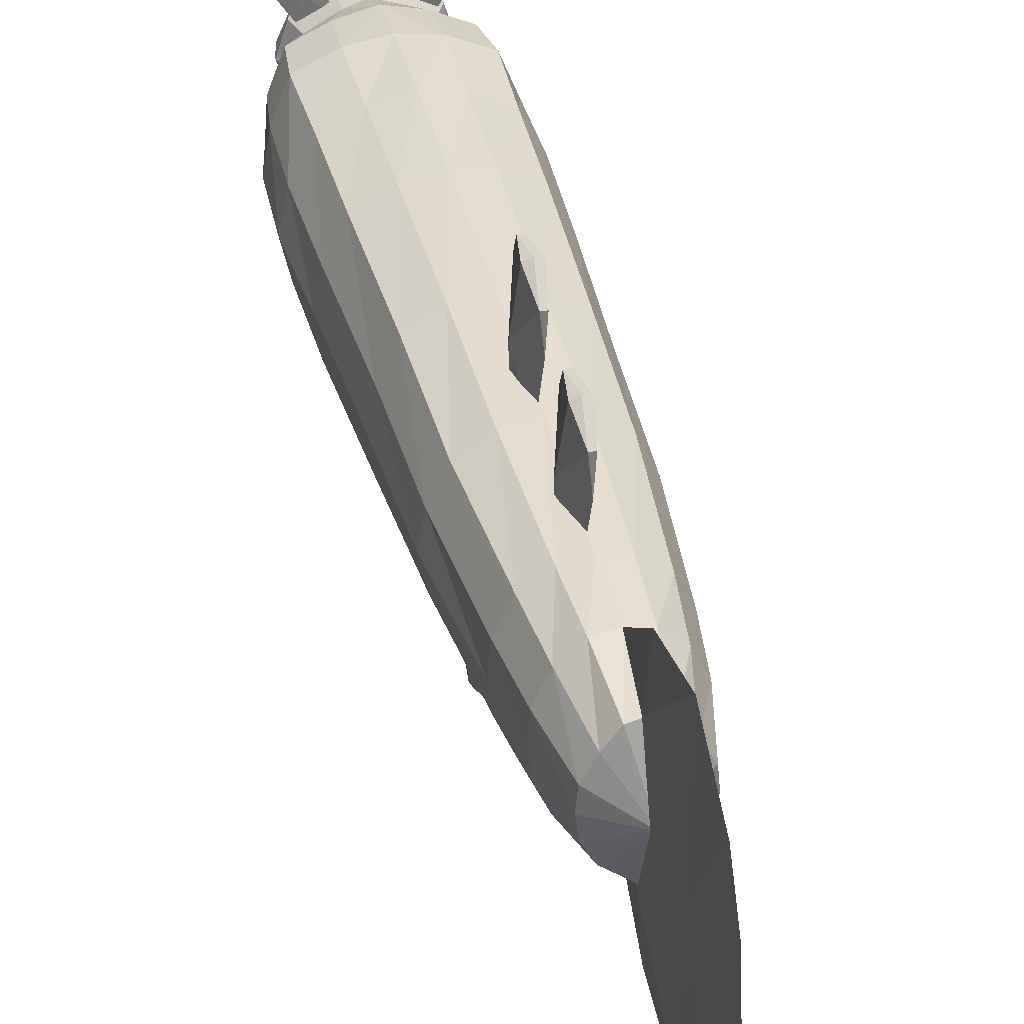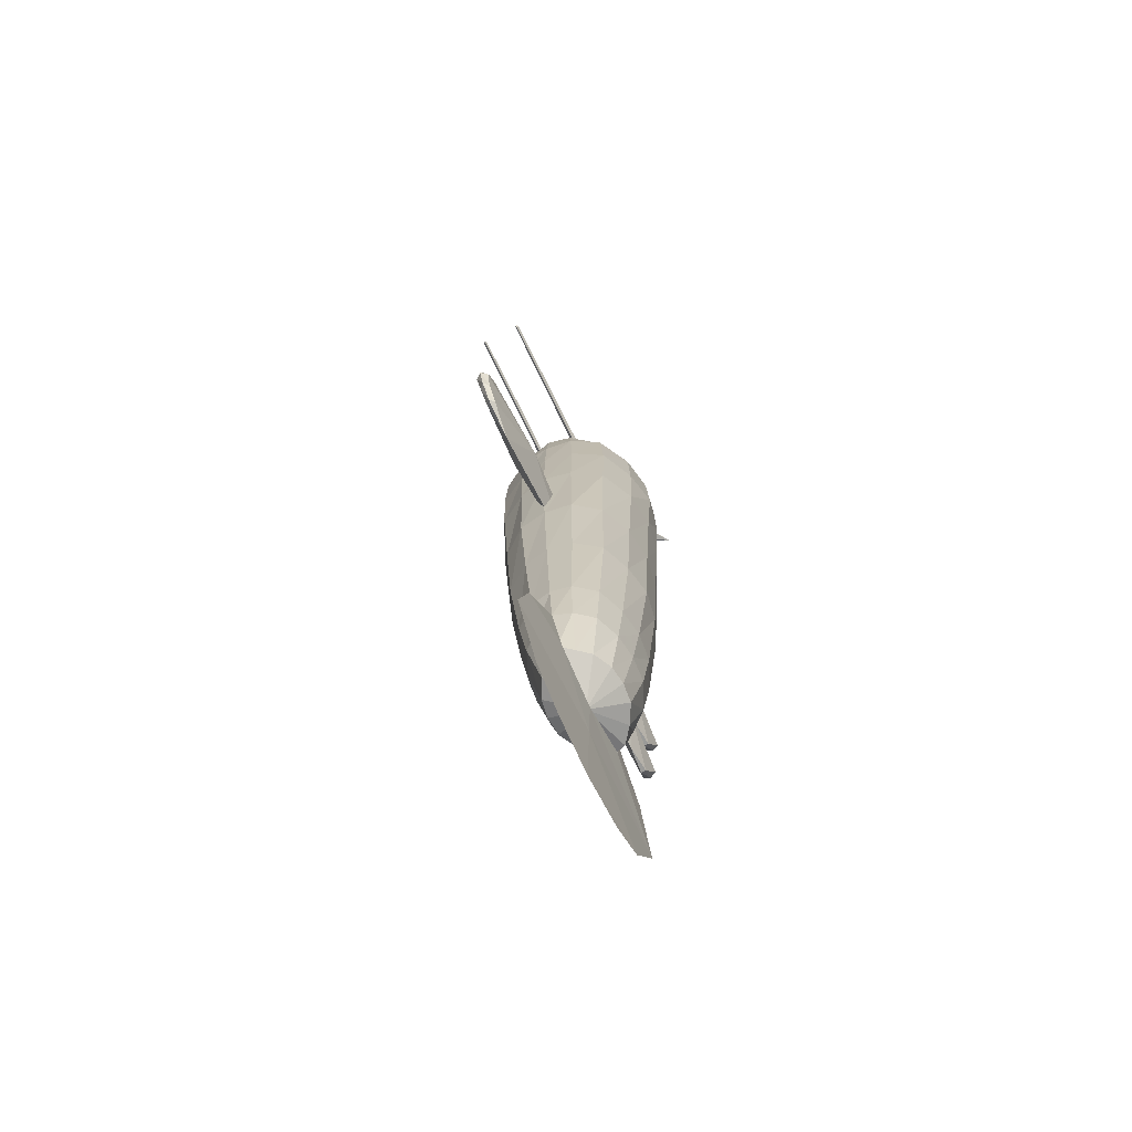
<metadata>
{"format":"obj","ext":"obj","renderer":"f3d","projection":"perspective","resolution":1024,"background":"white","views":[{"elev":37.1,"azim":-13.0,"up":"+Z"},{"elev":-73.4,"azim":-154.0,"up":"+Y"}]}
</metadata>
<code>
o dojoach
v 0.08794 1.854 -2.473
v 0.09576 1.85 -2.481
v 0.09576 1.841 -2.473
v 0.1036 1.854 -2.473
v 0.09576 1.827 -1.574
v 0.08718 1.868 -1.561
v 0.1196 1.863 -1.534
v -0.08718 1.868 -1.561
v -0.07731 1.894 -1.544
v 0.07731 1.894 -1.544
v -0.1196 1.863 -1.534
v 0.2246 1.791 -1.492
v 0.2024 1.857 -1.474
v 0.1479 1.917 -1.445
v 0.09577 1.952 -1.401
v -0.09576 1.827 -1.574
v 0.06074 1.936 -1.504
v 0.03658 1.96 -1.442
v -0.2024 1.857 -1.474
v -0.06074 1.936 -1.504
v -0.03658 1.96 -1.442
v -0.1479 1.917 -1.445
v -0.09577 1.952 -1.401
v -0.2246 1.791 -1.492
v 0.08383 1.857 -1.848
v 0.09576 1.836 -1.848
v 0.1077 1.857 -1.848
v 0.1067 1.856 -2.041
v 0.09576 1.837 -2.041
v 0.08486 1.856 -2.041
v 0.05542 0.3277 -2.114
v -0.05542 0.3277 -2.114
v 0 0.2146 -1.693
v -0.02636 0.3487 -1.718
v 0 0.5278 -1.73
v 0 0.5278 -1.73
v 0.02636 0.3487 -1.718
v 0.02885 0.3003 -2.551
v 0.02247 0.3898 -2.527
v 0.01994 0.4658 -2.476
v -0.02885 0.3003 -2.551
v -0.02247 0.215 -2.515
v -0.01994 0.1477 -2.451
v 0 0.4792 -2.494
v -0.01994 0.4658 -2.476
v 0 0.5637 -2.319
v 0 0.2988 -2.574
v 0.02247 0.215 -2.515
v 0 0.215 -2.542
v -0.02247 0.3898 -2.527
v 0.01994 0.1477 -2.451
v 0 0.1298 -2.469
v 0 0.08287 -2.284
v 0 0.3898 -2.554
v 0.1525 -1.415 -1.581
v 0.1639 -1.415 -1.501
v 0 -1.51 -1.501
v 0.111 -1.415 -1.662
v 0.05551 -1.415 -1.707
v 0 -1.415 -1.752
v -0.05551 -1.415 -1.707
v -0.111 -1.415 -1.662
v -0.1525 -1.415 -1.581
v -0.1639 -1.415 -1.501
v -0.1561 -1.415 -1.418
v -0.111 -1.415 -1.334
v -0.05856 -1.415 -1.265
v 0 -1.415 -1.251
v 0.05856 -1.415 -1.265
v 0.111 -1.415 -1.334
v 0.1561 -1.415 -1.418
v 0 -1.416 -1.009
v 0 -1.416 -1.009
v 0.01839 -1.415 -1.251
v -0.01839 -1.415 -1.251
v -0.01839 -1.414 -1.752
v 0 -1.416 -1.994
v 0 -1.416 -1.994
v -0.01839 -1.509 -1.502
v 0.01839 -1.414 -1.752
v 0.01839 -1.509 -1.502
v 0.1567 -1.172 -1.714
v 0.1996 -1.172 -1.608
v 0 -1.172 -1.803
v 0.07834 -1.172 -1.776
v -0.1567 -1.172 -1.714
v -0.07834 -1.172 -1.776
v -0.2137 -1.172 -1.501
v -0.1996 -1.172 -1.608
v -0.1567 -1.172 -1.282
v -0.2081 -1.172 -1.392
v 0 -1.172 -1.2
v -0.07834 -1.172 -1.214
v 0.1567 -1.172 -1.282
v 0.07834 -1.172 -1.214
v 0.2137 -1.172 -1.501
v 0.2081 -1.172 -1.392
v 0 -1.172 -1.2
v 0 -1.172 -1.2
v 0 -1.171 -1.803
v 0 -1.171 -1.803
v 0.1837 -0.9286 -1.739
v 0.2322 -0.9286 -1.62
v 0 -0.9286 -1.827
v 0.09183 -0.9286 -1.81
v -0.1837 -0.9286 -1.739
v -0.09183 -0.9286 -1.81
v -0.2505 -0.9286 -1.501
v -0.2322 -0.9286 -1.62
v -0.1837 -0.9286 -1.264
v -0.2396 -0.9286 -1.383
v 0 -0.9286 -1.18
v -0.09183 -0.9286 -1.201
v 0.1837 -0.9286 -1.264
v 0.09183 -0.9286 -1.201
v 0.2505 -0.9286 -1.501
v 0.2396 -0.9286 -1.383
v 0.2256 -0.4279 -1.766
v 0.2807 -0.4279 -1.634
v 0 -0.4279 -1.865
v 0.1128 -0.4279 -1.845
v -0.2256 -0.4279 -1.766
v -0.1128 -0.4279 -1.845
v -0.3076 -0.4279 -1.501
v -0.2807 -0.4279 -1.634
v -0.2256 -0.4279 -1.242
v -0.2861 -0.4279 -1.372
v 0 -0.4279 -1.152
v -0.1128 -0.4279 -1.172
v 0.2256 -0.4279 -1.242
v 0.1128 -0.4279 -1.172
v 0.3076 -0.4279 -1.501
v 0.2861 -0.4279 -1.372
v 0.2432 0.07704 -1.795
v 0.3104 0.07704 -1.648
v 0 0.07704 -1.899
v 0.1283 0.07704 -1.881
v -0.2432 0.07704 -1.795
v -0.1283 0.07704 -1.881
v -0.3316 0.07704 -1.501
v -0.3104 0.07704 -1.648
v -0.2432 0.07704 -1.213
v -0.3068 0.07704 -1.357
v 0 0.07704 -1.127
v -0.1216 0.07704 -1.15
v 0.2432 0.07704 -1.213
v 0.1216 0.07704 -1.15
v 0.3316 0.07704 -1.501
v 0.3068 0.07704 -1.357
v 0.3494 1.328 -1.658
v 0.3782 1.328 -1.501
v 0.2639 1.328 -1.815
v 0.1319 1.328 -1.891
v 0 1.328 -1.907
v -0.1319 1.328 -1.891
v -0.2639 1.328 -1.815
v -0.3494 1.328 -1.658
v -0.3782 1.328 -1.501
v -0.3518 1.328 -1.344
v -0.2903 1.328 -1.187
v -0.1452 1.328 -1.121
v 0 1.328 -1.096
v 0.1452 1.328 -1.121
v 0.2903 1.328 -1.187
v 0.3518 1.328 -1.344
v 0.3882 1.022 -1.501
v 0.3546 1.022 -1.658
v 0.2775 1.022 -1.814
v 0.1387 1.022 -1.893
v 0 1.022 -1.916
v -0.1387 1.022 -1.893
v -0.2775 1.022 -1.814
v -0.3546 1.022 -1.658
v -0.3882 1.022 -1.501
v -0.3553 1.022 -1.348
v -0.2775 1.022 -1.194
v -0.1387 1.022 -1.129
v 0 1.022 -1.092
v 0.1387 1.022 -1.129
v 0.2775 1.022 -1.194
v 0.3553 1.022 -1.348
v 0.2238 1.553 -1.777
v 0.3206 1.532 -1.639
v 0.2528 1.675 -1.614
v 0 1.585 -1.878
v 0.1119 1.569 -1.857
v 0 1.733 -1.737
v -0.2238 1.553 -1.777
v -0.1119 1.569 -1.857
v -0.1576 1.701 -1.679
v 0 1.535 -1.119
v -0.3401 1.512 -1.501
v -0.3206 1.532 -1.639
v -0.2528 1.675 -1.614
v 0.2713 1.52 -1.208
v -0.2713 1.52 -1.208
v -0.328 1.516 -1.354
v -0.2732 1.649 -1.496
v -0.2068 1.725 -1.485
v -0.2068 1.725 -1.485
v -0.1356 1.527 -1.147
v 0.2732 1.649 -1.496
v 0.2068 1.725 -1.485
v 0.2068 1.725 -1.485
v 0.1356 1.527 -1.147
v 0.1576 1.701 -1.679
v 0.103 1.763 -1.558
v 0.103 1.763 -1.558
v 0.3401 1.512 -1.501
v 0.328 1.516 -1.354
v 0 1.785 -1.365
v -0.103 1.763 -1.558
v -0.103 1.763 -1.558
v 0.09577 1.926 -1.294
v 0.03658 1.916 -1.254
v -0.03658 1.916 -1.254
v 0.1388 1.883 -1.272
v 0.2024 1.811 -1.248
v 0.2246 1.74 -1.25
v 0.059 1.884 -1.202
v 0.07731 1.819 -1.179
v 0.08581 1.747 -1.173
v -0.059 1.884 -1.202
v -0.07731 1.819 -1.179
v -0.08581 1.747 -1.173
v -0.1388 1.883 -1.272
v -0.09577 1.926 -1.294
v -0.2024 1.811 -1.248
v -0.2246 1.74 -1.25
v 0.01372 1.921 -1.339
v 0.005241 1.926 -1.334
v -0.005241 1.926 -1.334
v -0.01372 1.921 -1.339
v 0.01372 1.928 -1.354
v 0.005241 1.936 -1.356
v -0.005241 1.936 -1.356
v -0.01372 1.928 -1.354
v -0.01149 -1.753 -1.502
v 0 -2.159 -1.501
v 0 -2.159 -1.501
v 0 -2.117 -1.256
v 0 -2.117 -1.256
v 0 -2.013 -1.083
v 0 -2.013 -1.083
v 0 -2.113 -1.733
v 0 -2.113 -1.733
v 0 -1.741 -2.077
v 0 -1.741 -2.077
v 0.01149 -1.753 -1.502
v 0 -1.741 -0.9255
v 0 -1.741 -0.9255
v 0 -2.013 -1.919
v 0 -2.013 -1.919
v -0.09576 1.841 -2.473
v -0.09576 1.85 -2.481
v -0.08794 1.854 -2.473
v -0.1036 1.854 -2.473
v -0.09576 1.836 -1.848
v -0.08383 1.857 -1.848
v -0.1077 1.857 -1.848
v -0.09576 1.837 -2.041
v -0.1067 1.856 -2.041
v -0.08486 1.856 -2.041
v 0.1484 1.729 -1.119
v 0.1484 1.749 -1.119
v 0.1955 1.724 -1.159
v 0.2528 1.729 -1.182
v 0.2528 1.749 -1.182
v 0.1955 1.754 -1.159
v 0.2143 1.739 -0.9904
v 0.08244 1.72 -1.247
v 0.1717 1.72 -1.301
v 0.1717 1.759 -1.301
v 0.08244 1.759 -1.247
v 0.334 1.739 -1.063
v 0.01065 -0.6522 -0.8638
v 0.02958 -0.7794 -0.8597
v -0.01065 -0.8878 -0.9273
v -0.02958 -0.7794 -0.8597
v 0 -0.5742 -0.9644
v -0.01065 -0.6522 -0.8638
v 0 -0.783 -0.8461
v 0.01065 -0.8878 -0.9273
v 0 -0.8984 -1.052
v 0.04413 -0.7128 -1.121
v -0.04413 -0.7128 -1.121
v -0.02958 -0.6658 -1.308
v 0 -0.7919 -1.341
v 0 -0.537 -1.273
v 0.02958 -0.6658 -1.308
v 0.01065 -0.1903 -0.7938
v 0.02958 -0.3175 -0.7896
v -0.01065 -0.4259 -0.8572
v -0.02958 -0.3175 -0.7896
v 0 -0.1123 -0.8943
v -0.01065 -0.1903 -0.7938
v 0 -0.3211 -0.7761
v 0.01065 -0.4259 -0.8572
v 0 -0.4365 -0.9816
v 0.04412 -0.2509 -1.051
v -0.04413 -0.2509 -1.051
v -0.02958 -0.2038 -1.238
v 0 -0.33 -1.271
v 0 -0.07505 -1.203
v 0.02958 -0.2038 -1.238
v -0.1484 1.729 -1.119
v -0.1484 1.749 -1.119
v -0.1955 1.724 -1.159
v -0.2528 1.729 -1.182
v -0.2528 1.749 -1.182
v -0.1955 1.754 -1.159
v -0.08244 1.72 -1.247
v -0.08244 1.759 -1.247
v -0.1717 1.72 -1.301
v -0.1717 1.759 -1.301
v -0.2143 1.739 -0.9904
v -0.334 1.739 -1.063
v 0.1056 1.855 -2.234
v 0.08589 1.855 -2.234
v 0.09576 1.838 -2.234
v -0.09576 1.838 -2.234
v -0.08589 1.855 -2.234
v -0.1056 1.855 -2.234
v 0.2659 0.6308 -1.812
v 0.3428 0.6308 -1.657
v 0 0.6308 -1.92
v 0.133 0.6308 -1.893
v -0.2659 0.6308 -1.812
v -0.133 0.6308 -1.893
v -0.3627 0.6308 -1.501
v -0.3428 0.6308 -1.657
v -0.2659 0.6308 -1.201
v -0.3381 0.6308 -1.351
v 0 0.6308 -1.103
v -0.133 0.6308 -1.134
v 0.2659 0.6308 -1.201
v 0.133 0.6308 -1.134
v 0.3627 0.6308 -1.501
v 0.3381 0.6308 -1.351
v 0.1103 1.937 -1.347
v 0.1796 1.895 -1.35
v 0.2502 1.816 -1.361
v 0.2646 1.748 -1.376
v -0.1796 1.895 -1.35
v -0.1103 1.937 -1.347
v -0.2502 1.816 -1.361
v -0.2646 1.748 -1.376
v 0.01696 1.921 -1.348
v -0.01696 1.921 -1.348
v 0.07897 1.688 -1.208
v 0.07897 1.688 -1.208
v 0 1.687 -1.179
v 0 1.687 -1.179
v 0.2391 1.691 -1.383
v 0.2391 1.691 -1.383
v 0.1917 1.686 -1.27
v 0.1917 1.686 -1.27
v -0.1917 1.686 -1.27
v -0.1917 1.686 -1.27
v -0.07897 1.688 -1.208
v -0.07897 1.688 -1.208
v -0.2391 1.691 -1.383
v -0.2391 1.691 -1.383
v 0 1.78 -1.583
v 0 1.78 -1.583
v 0.2127 1.739 -1.13
v -0.2127 1.739 -1.13
f 39 31 38
f 39 40 31
f 54 40 39
f 54 44 40
f 50 44 54
f 50 45 44
f 41 45 50
f 41 32 45
f 42 32 41
f 42 43 32
f 49 43 42
f 49 52 43
f 48 52 49
f 48 51 52
f 38 51 48
f 38 31 51
f 49 38 48
f 49 47 38
f 42 47 49
f 42 41 47
f 54 41 50
f 54 47 41
f 39 47 54
f 39 38 47
f 45 46 44
f 45 32 46
f 35 46 32
f 32 34 35
f 33 34 32
f 32 53 33
f 43 53 32
f 43 52 53
f 51 53 52
f 51 31 53
f 33 53 31
f 31 37 33
f 36 37 31
f 31 46 36
f 40 46 31
f 40 44 46
f 82 55 58
f 82 83 55
f 102 83 82
f 102 103 83
f 118 103 102
f 118 119 103
f 134 119 118
f 134 135 119
f 324 135 134
f 324 325 135
f 168 325 324
f 168 167 325
f 152 167 168
f 152 150 167
f 182 150 152
f 182 183 150
f 166 150 151
f 166 167 150
f 338 167 166
f 338 325 167
f 148 325 338
f 148 135 325
f 132 135 148
f 132 119 135
f 116 119 132
f 116 103 119
f 96 103 116
f 96 83 103
f 56 83 96
f 56 55 83
f 84 59 60
f 84 85 59
f 104 85 84
f 104 105 85
f 120 105 104
f 120 121 105
f 136 121 120
f 136 137 121
f 326 137 136
f 326 327 137
f 170 327 326
f 170 169 327
f 154 169 170
f 154 153 169
f 185 153 154
f 185 186 153
f 168 153 152
f 168 169 153
f 324 169 168
f 324 327 169
f 134 327 324
f 134 137 327
f 118 137 134
f 118 121 137
f 102 121 118
f 102 105 121
f 82 105 102
f 82 85 105
f 58 85 82
f 58 59 85
f 86 61 62
f 86 87 61
f 106 87 86
f 106 107 87
f 122 107 106
f 122 123 107
f 138 123 122
f 138 139 123
f 328 139 138
f 328 329 139
f 172 329 328
f 172 171 329
f 156 171 172
f 156 155 171
f 188 155 156
f 188 189 155
f 170 155 154
f 170 171 155
f 326 171 170
f 326 329 171
f 136 329 326
f 136 139 329
f 120 139 136
f 120 123 139
f 104 123 120
f 104 107 123
f 84 107 104
f 84 87 107
f 60 87 84
f 60 61 87
f 88 63 64
f 88 89 63
f 108 89 88
f 108 109 89
f 124 109 108
f 124 125 109
f 140 125 124
f 140 141 125
f 330 141 140
f 330 331 141
f 174 331 330
f 174 173 331
f 158 173 174
f 158 157 173
f 192 157 158
f 192 193 157
f 172 157 156
f 172 173 157
f 328 173 172
f 328 331 173
f 138 331 328
f 138 141 331
f 122 141 138
f 122 125 141
f 106 125 122
f 106 109 125
f 86 109 106
f 86 89 109
f 62 89 86
f 62 63 89
f 90 65 66
f 90 91 65
f 110 91 90
f 110 111 91
f 126 111 110
f 126 127 111
f 142 127 126
f 142 143 127
f 332 143 142
f 332 333 143
f 176 333 332
f 176 175 333
f 160 175 176
f 160 159 175
f 196 159 160
f 196 197 159
f 174 159 158
f 174 175 159
f 330 175 174
f 330 333 175
f 140 333 330
f 140 143 333
f 124 143 140
f 124 127 143
f 108 127 124
f 108 111 127
f 88 111 108
f 88 91 111
f 64 91 88
f 64 65 91
f 92 67 68
f 92 93 67
f 112 93 92
f 112 113 93
f 128 113 112
f 128 129 113
f 144 129 128
f 144 145 129
f 334 145 144
f 334 335 145
f 178 335 334
f 178 177 335
f 162 177 178
f 162 161 177
f 191 161 162
f 191 201 161
f 176 161 160
f 176 177 161
f 332 177 176
f 332 335 177
f 142 335 332
f 142 145 335
f 126 145 142
f 126 129 145
f 110 129 126
f 110 113 129
f 90 113 110
f 90 93 113
f 66 93 90
f 66 67 93
f 94 69 70
f 94 95 69
f 114 95 94
f 114 115 95
f 130 115 114
f 130 131 115
f 146 131 130
f 146 147 131
f 336 147 146
f 336 337 147
f 180 337 336
f 180 179 337
f 164 179 180
f 164 163 179
f 195 163 164
f 195 205 163
f 178 163 162
f 178 179 163
f 334 179 178
f 334 337 179
f 144 337 334
f 144 147 337
f 128 147 144
f 128 131 147
f 112 131 128
f 112 115 131
f 92 115 112
f 92 95 115
f 68 95 92
f 68 69 95
f 96 71 56
f 96 97 71
f 116 97 96
f 116 117 97
f 132 117 116
f 132 133 117
f 148 133 132
f 148 149 133
f 338 149 148
f 338 339 149
f 166 339 338
f 166 181 339
f 151 181 166
f 151 165 181
f 209 165 151
f 209 210 165
f 180 165 164
f 180 181 165
f 336 181 180
f 336 339 181
f 146 339 336
f 146 149 339
f 130 149 146
f 130 133 149
f 114 133 130
f 114 117 133
f 94 117 114
f 94 97 117
f 70 97 94
f 70 71 97
f 364 207 206
f 187 364 206
f 190 213 364
f 187 190 364
f 188 156 157
f 193 188 157
f 209 151 150
f 183 209 150
f 185 154 155
f 189 185 155
f 182 152 153
f 186 182 153
f 196 160 161
f 201 196 161
f 191 162 163
f 205 191 163
f 192 158 159
f 197 192 159
f 195 164 165
f 210 195 165
f 184 183 182
f 184 209 183
f 202 209 184
f 187 186 185
f 187 206 186
f 182 186 206
f 190 189 188
f 190 187 189
f 185 189 187
f 354 202 203
f 354 209 202
f 210 209 354
f 354 195 210
f 356 195 354
f 356 350 195
f 205 195 350
f 350 191 205
f 352 191 350
f 352 361 191
f 201 191 361
f 361 196 201
f 359 196 361
f 359 363 196
f 197 196 363
f 363 192 197
f 198 192 363
f 363 199 198
f 194 192 198
f 194 193 192
f 188 193 194
f 56 57 55
f 56 71 57
f 70 57 71
f 70 69 57
f 68 57 69
f 68 67 57
f 66 57 67
f 66 65 57
f 64 57 65
f 64 63 57
f 62 57 63
f 62 61 57
f 60 57 61
f 60 59 57
f 58 57 59
f 58 55 57
f 6 9 10
f 6 8 9
f 5 8 6
f 5 16 8
f 230 340 348
f 230 214 340
f 231 214 230
f 231 215 214
f 232 215 231
f 232 216 215
f 233 216 232
f 233 227 216
f 349 227 233
f 349 345 227
f 237 345 349
f 237 23 345
f 236 23 237
f 236 21 23
f 235 21 236
f 235 18 21
f 234 18 235
f 234 15 18
f 348 15 234
f 348 340 15
f 214 341 340
f 214 217 341
f 215 217 214
f 215 220 217
f 216 220 215
f 216 223 220
f 227 223 216
f 227 226 223
f 345 226 227
f 345 344 226
f 23 344 345
f 23 22 344
f 21 22 23
f 21 20 22
f 18 20 21
f 18 17 20
f 15 17 18
f 15 14 17
f 340 14 15
f 340 341 14
f 217 342 341
f 217 218 342
f 220 218 217
f 220 221 218
f 223 221 220
f 223 224 221
f 226 224 223
f 226 228 224
f 344 228 226
f 344 346 228
f 22 346 344
f 22 19 346
f 20 19 22
f 20 9 19
f 17 9 20
f 17 10 9
f 14 10 17
f 14 13 10
f 341 13 14
f 341 342 13
f 218 343 342
f 218 219 343
f 221 219 218
f 221 222 219
f 224 222 221
f 224 225 222
f 228 225 224
f 228 229 225
f 346 229 228
f 346 347 229
f 19 347 346
f 19 24 347
f 219 355 343
f 219 357 355
f 222 357 219
f 222 351 357
f 12 355 204
f 12 343 355
f 13 343 12
f 13 342 343
f 229 360 225
f 229 358 360
f 347 358 229
f 347 362 358
f 24 362 347
f 24 200 362
f 16 200 24
f 16 212 200
f 12 204 208
f 5 12 208
f 11 9 8
f 11 19 9
f 24 19 11
f 11 16 24
f 222 353 351
f 222 225 353
f 360 353 225
f 10 7 6
f 10 13 7
f 12 7 13
f 12 5 7
f 16 365 212
f 16 5 365
f 208 365 5
f 348 211 230
f 348 234 211
f 235 211 234
f 235 236 211
f 237 211 236
f 237 349 211
f 233 211 349
f 233 232 211
f 231 211 232
f 231 230 211
f 25 5 6
f 25 26 5
f 30 26 25
f 30 29 26
f 319 29 30
f 319 320 29
f 1 320 319
f 1 3 320
f 27 6 7
f 27 25 6
f 28 25 27
f 28 30 25
f 318 30 28
f 318 319 30
f 4 319 318
f 4 1 319
f 26 7 5
f 26 27 7
f 29 27 26
f 29 28 27
f 320 28 29
f 320 318 28
f 3 318 320
f 3 4 318
f 16 259 8
f 16 258 259
f 11 258 16
f 11 260 258
f 8 260 11
f 8 259 260
f 260 261 258
f 260 262 261
f 259 262 260
f 259 263 262
f 258 263 259
f 258 261 263
f 256 321 254
f 256 322 321
f 257 322 256
f 257 323 322
f 254 323 257
f 254 321 323
f 322 261 321
f 322 263 261
f 323 263 322
f 323 262 263
f 321 262 323
f 321 261 262
f 255 256 254
f 255 257 256
f 254 257 255
f 272 273 268
f 267 272 268
f 312 313 307
f 306 312 307
f 315 314 309
f 310 315 309
f 274 271 264
f 265 274 264
f 270 265 264
f 270 269 265
f 366 269 270
f 366 275 269
f 266 275 366
f 266 267 275
f 272 267 266
f 266 271 272
f 264 271 266
f 266 270 264
f 366 270 266
f 269 274 265
f 269 273 274
f 268 273 269
f 269 275 268
f 267 268 275
f 312 308 314
f 312 306 308
f 316 308 306
f 316 367 308
f 311 367 316
f 311 317 367
f 310 317 311
f 310 309 317
f 308 317 309
f 308 367 317
f 309 314 308
f 307 316 306
f 307 311 316
f 313 311 307
f 313 315 311
f 310 311 315
f 288 286 287
f 288 284 286
f 285 284 288
f 285 283 284
f 277 283 285
f 277 282 283
f 276 282 277
f 276 281 282
f 280 281 276
f 280 286 281
f 289 286 280
f 289 287 286
f 285 276 277
f 285 280 276
f 289 280 285
f 285 290 289
f 288 290 285
f 286 279 281
f 286 278 279
f 284 278 286
f 284 283 278
f 282 278 283
f 282 279 278
f 281 279 282
f 303 301 302
f 303 299 301
f 300 299 303
f 300 298 299
f 292 298 300
f 292 297 298
f 291 297 292
f 291 296 297
f 295 296 291
f 295 301 296
f 304 301 295
f 304 302 301
f 300 291 292
f 300 295 291
f 304 295 300
f 300 305 304
f 303 305 300
f 301 294 296
f 301 293 294
f 299 293 301
f 299 298 293
f 297 293 298
f 297 294 293
f 296 294 297
f 239 241 243
f 238 239 243
f 238 76 247
f 238 79 76
f 251 79 238
f 251 75 79
f 249 74 250
f 249 81 74
f 248 81 249
f 248 80 81
f 243 251 238
f 238 245 239
f 238 252 245
f 247 252 238
f 72 74 98
f 72 250 74
f 75 73 99
f 75 251 73
f 76 77 247
f 76 100 77
f 80 78 101
f 80 248 78
f 249 253 248
f 249 246 253
f 240 246 249
f 249 242 240
f 244 242 249
f 249 250 244
f 194 190 188
f 194 213 190
f 199 213 194
f 194 198 199
f 184 203 202
f 184 207 203
f 206 207 184
f 184 182 206

</code>
